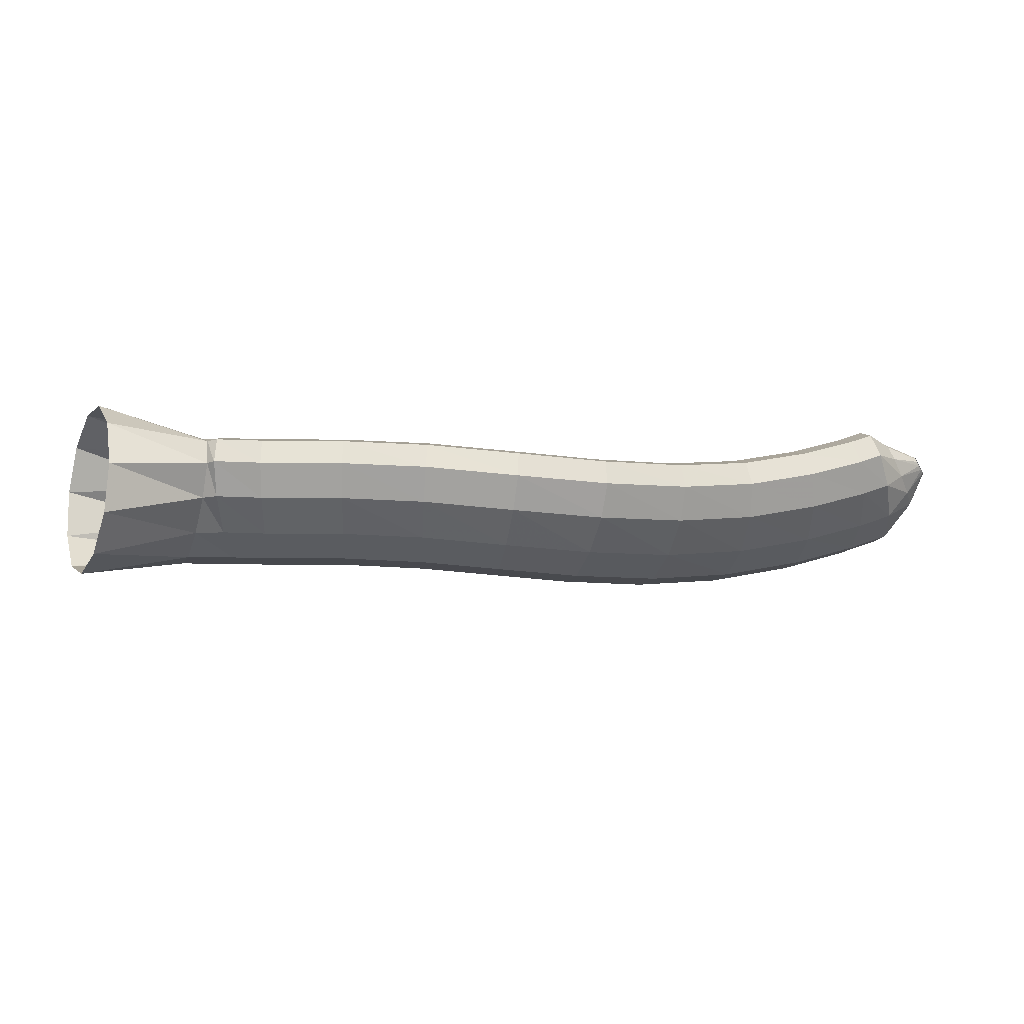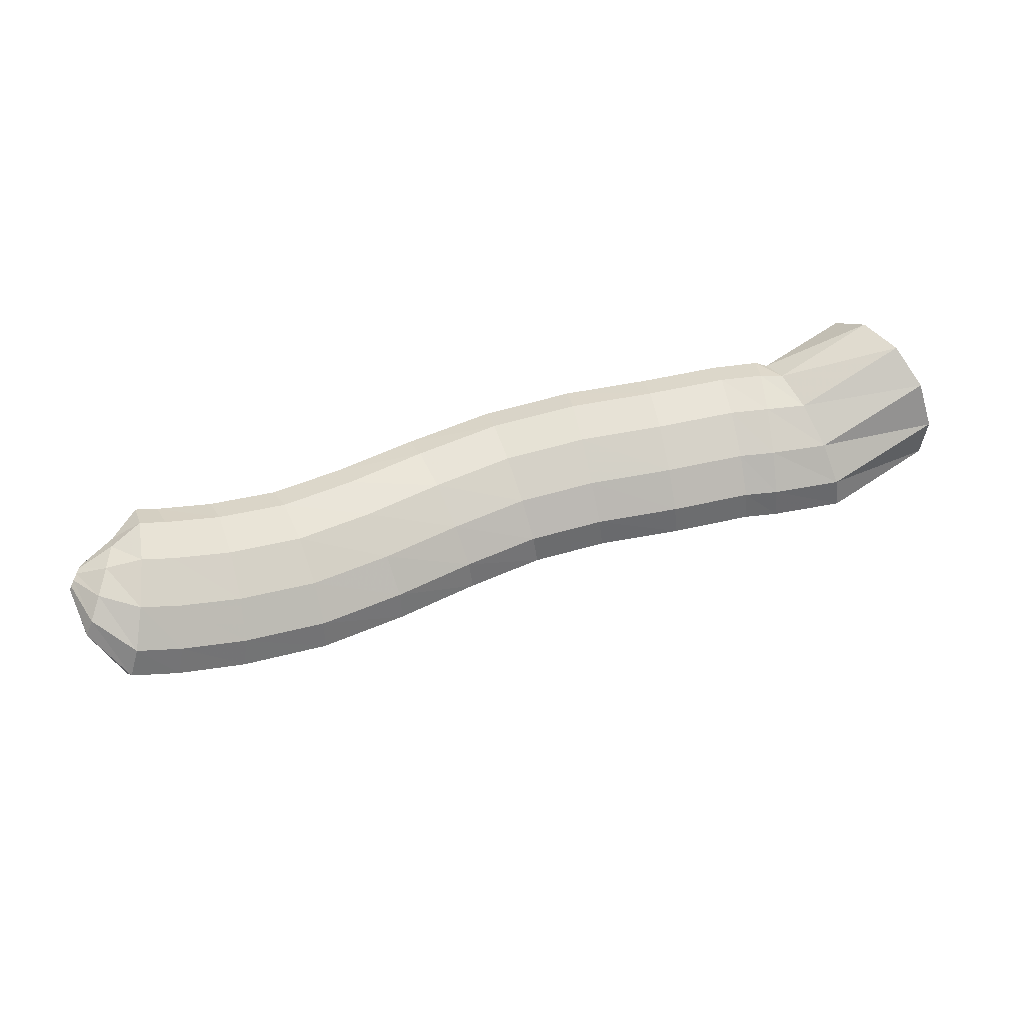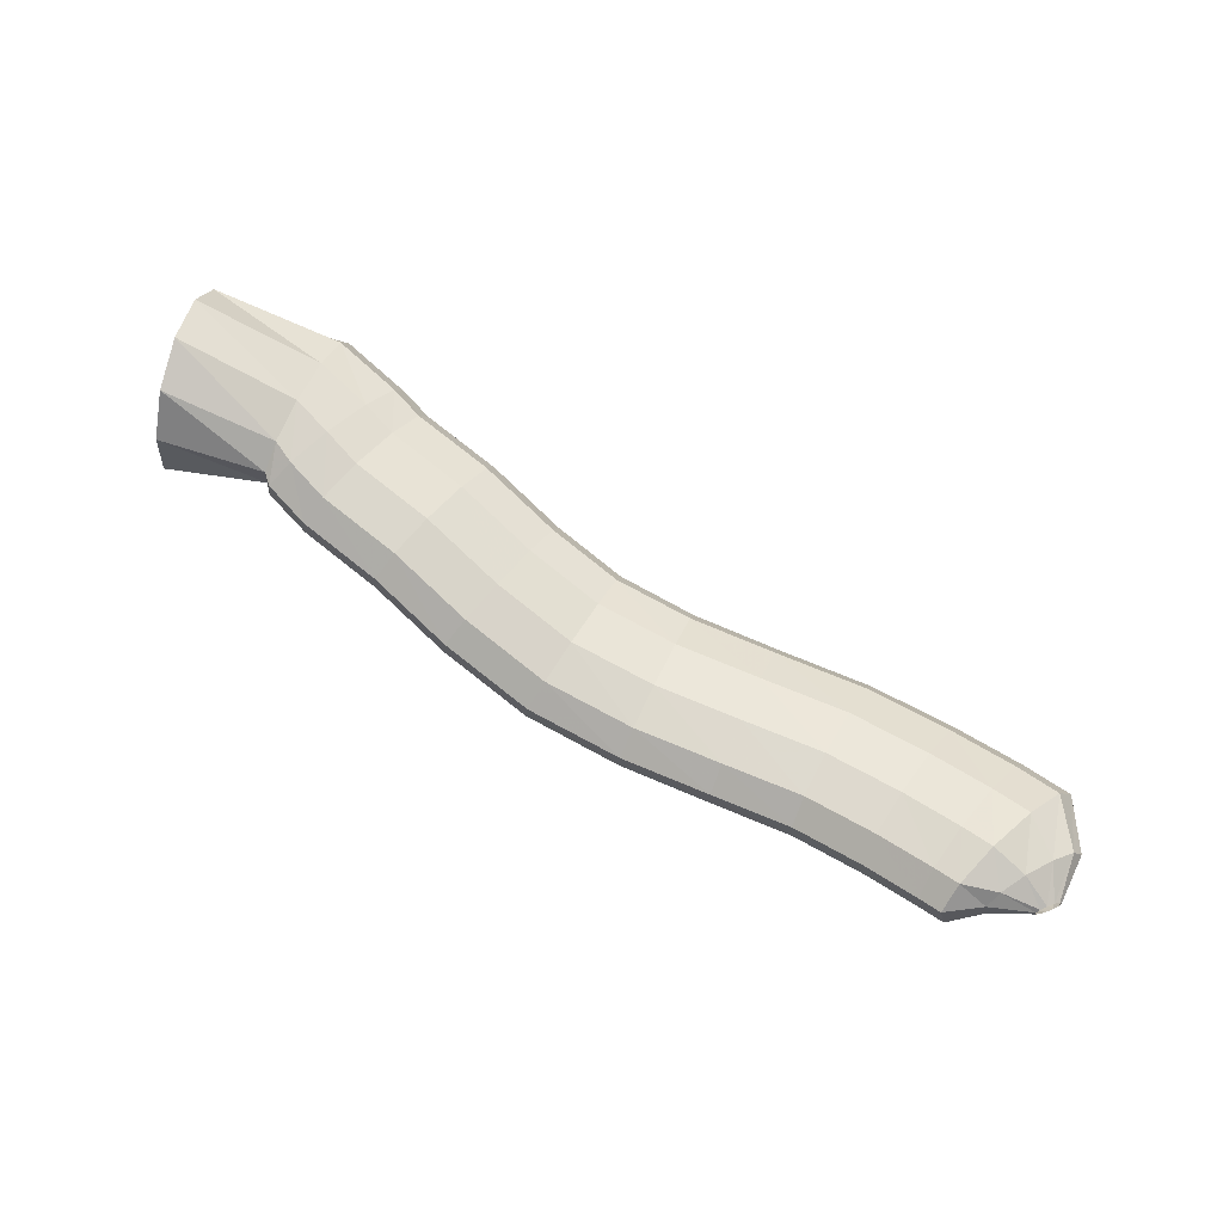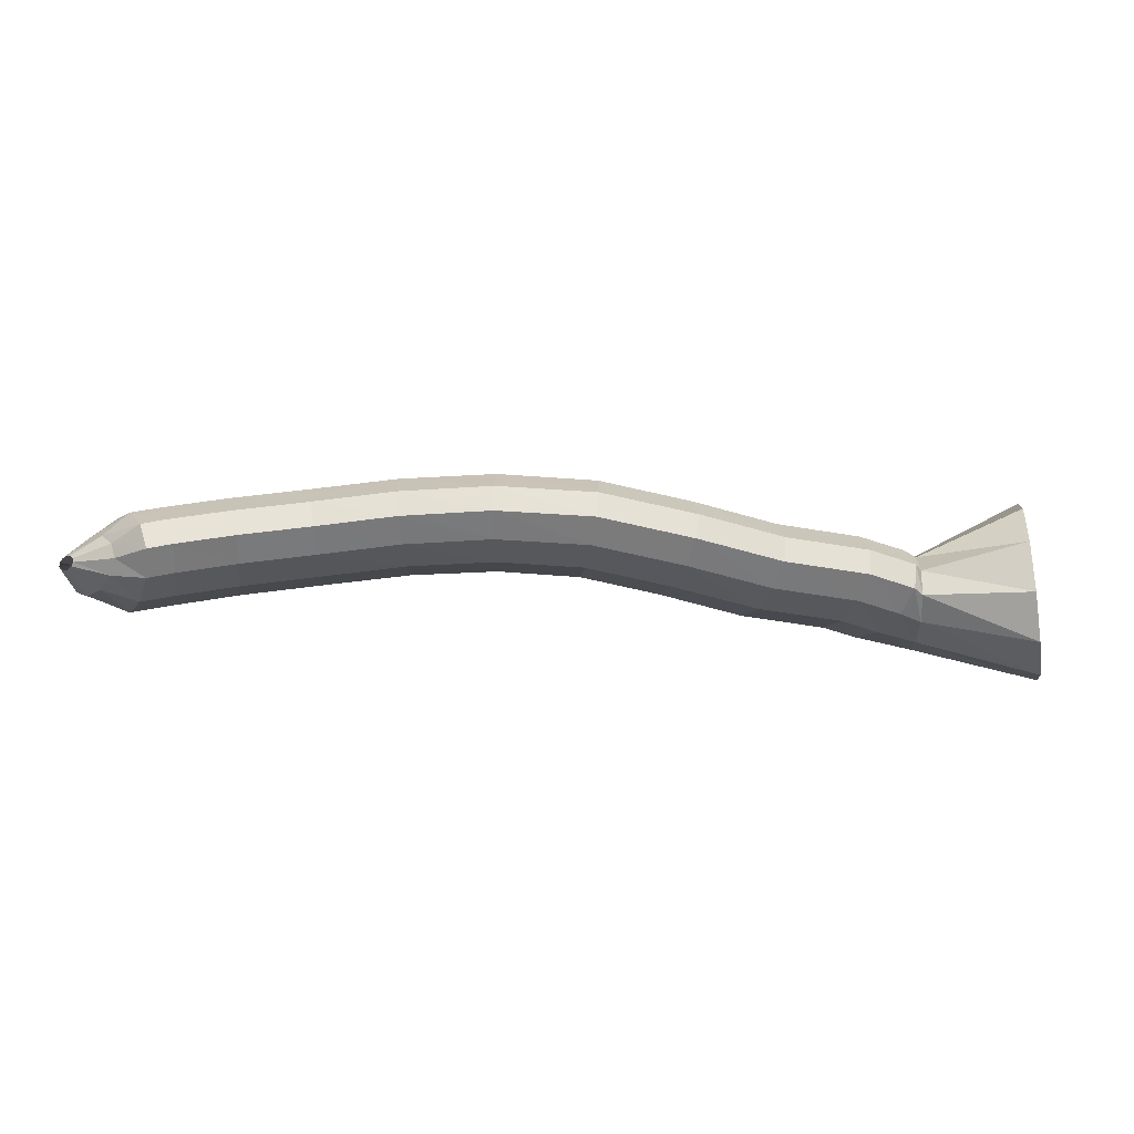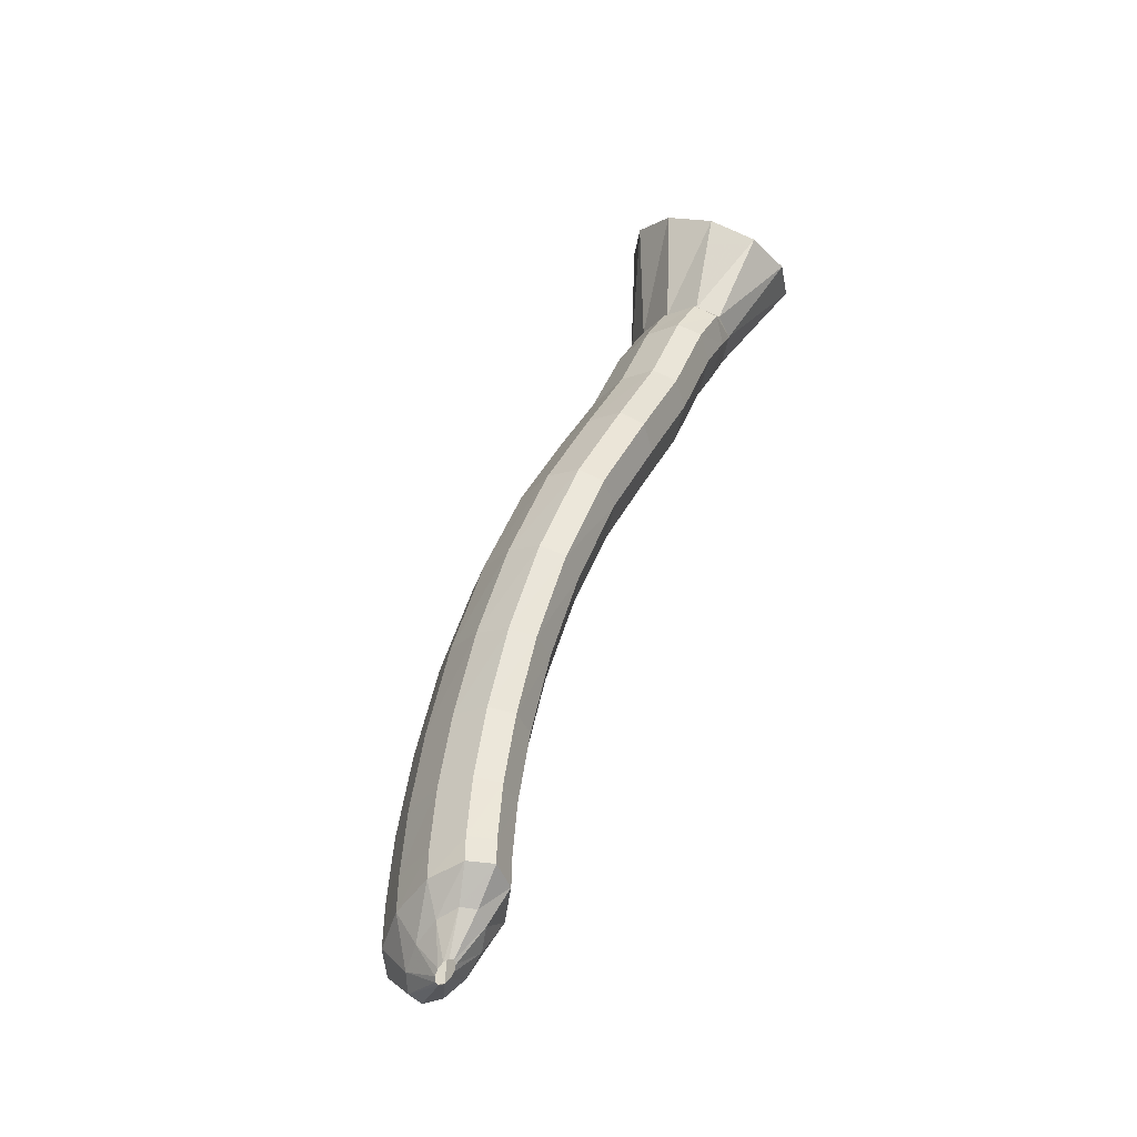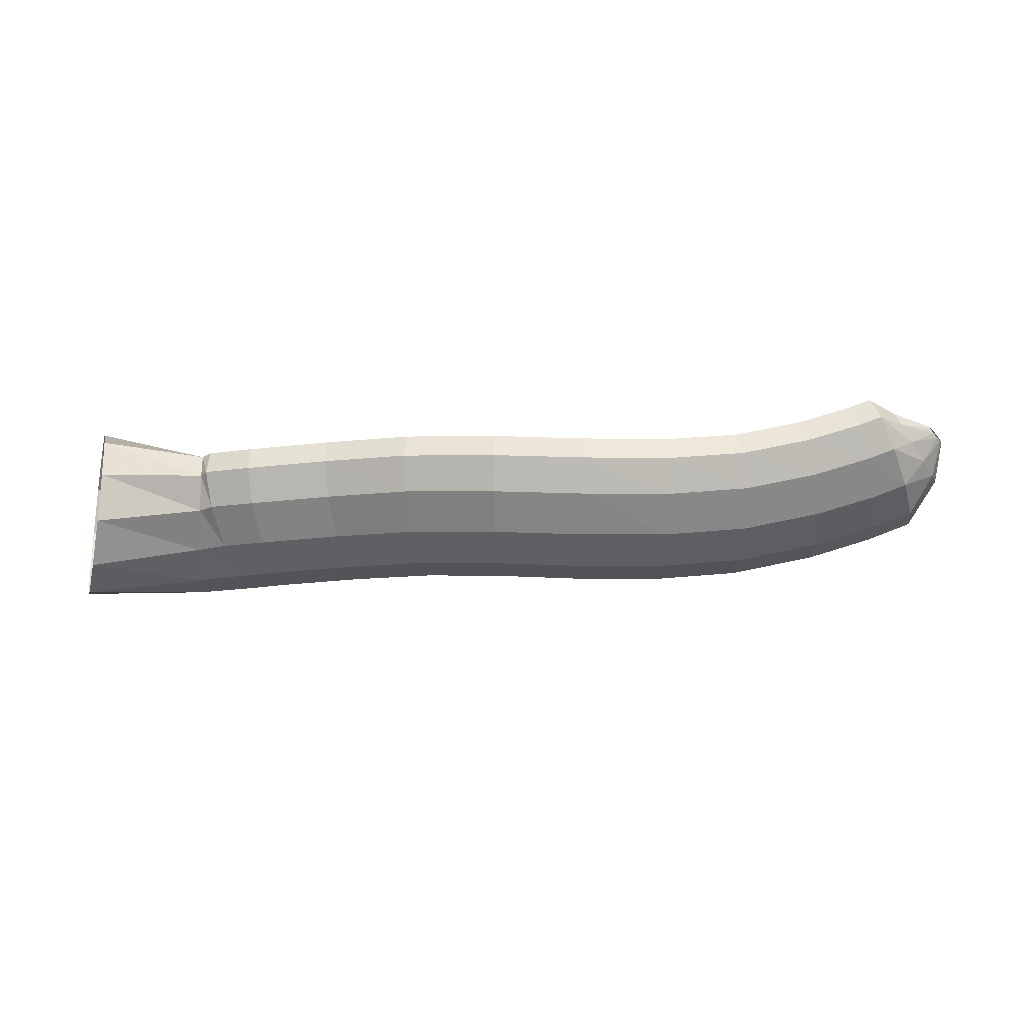
<metadata>
{"format":"obj","ext":"obj","renderer":"f3d","projection":"perspective","resolution":1024,"background":"white","views":[{"elev":-18.3,"azim":163.5,"up":"+Z"},{"elev":55.5,"azim":-26.9,"up":"+Z"},{"elev":79.3,"azim":-154.5,"up":"+Z"},{"elev":55.4,"azim":2.1,"up":"+Y"},{"elev":55.3,"azim":-68.8,"up":"+Y"},{"elev":-29.3,"azim":175.2,"up":"+Z"}]}
</metadata>
<code>
g tube1
v 134.2 142.1 94.6
v 134.6 139.4 94.15
v 135.1 136.8 95.27
v 135.5 135.3 97.61
v 135.6 135.3 100.4
v 135.4 136.7 102.8
v 135 139.3 104
v 134.5 142 103.7
v 134.1 144.1 101.9
v 133.8 144.9 99.2
v 133.9 144.2 96.48
v 134.2 142.1 94.6
v 128.3 139.9 97.06
v 128.4 137.3 96.31
v 128.4 135.1 96.52
v 128.5 134.2 97.62
v 128.5 134.7 99.27
v 128.5 136.6 100.9
v 128.4 139.2 102.1
v 128.3 141.6 102.4
v 128.2 143.2 101.7
v 128.2 143.4 100.3
v 128.2 142.2 98.54
v 128.3 139.9 97.06
v 126.7 140.6 97.02
v 125.8 138.2 96.25
v 125 136.2 96.45
v 124.6 135.3 97.55
v 124.8 135.8 99.21
v 125.4 137.6 100.9
v 126.3 140 102.1
v 127.1 142.3 102.4
v 127.7 143.8 101.7
v 127.9 143.9 100.2
v 127.5 142.8 98.5
v 126.7 140.6 97.02
v 124.4 141.5 96.89
v 123.7 138.9 96.16
v 123.1 136.9 96.38
v 122.8 136 97.49
v 123 136.5 99.14
v 123.5 138.3 100.8
v 124.2 140.8 101.9
v 124.8 143.2 102.2
v 125.2 144.7 101.5
v 125.3 144.9 100.1
v 125 143.7 98.35
v 124.4 141.5 96.89
v 119.8 142.5 96.97
v 119.2 140 96.23
v 118.6 137.9 96.45
v 118.3 137 97.56
v 118.4 137.6 99.21
v 118.9 139.4 100.9
v 119.6 141.9 102
v 120.2 144.2 102.3
v 120.6 145.8 101.6
v 120.7 146 100.2
v 120.4 144.7 98.43
v 119.8 142.5 96.97
v 115.3 144 96.71
v 114.7 141.4 95.96
v 114.2 139.4 96.18
v 113.8 138.5 97.28
v 113.9 139 98.93
v 114.3 140.8 100.6
v 114.8 143.3 101.7
v 115.5 145.7 102
v 115.9 147.3 101.3
v 116.1 147.4 99.89
v 115.9 146.2 98.17
v 115.3 144 96.71
v 110.5 145 96.34
v 110.2 142.4 95.62
v 109.9 140.3 95.85
v 109.7 139.4 96.97
v 109.7 139.9 98.61
v 109.9 141.8 100.3
v 110.2 144.4 101.4
v 110.5 146.8 101.6
v 110.7 148.4 100.9
v 110.8 148.6 99.51
v 110.7 147.3 97.79
v 110.5 145 96.34
v 105.3 145.3 96.28
v 105.3 142.6 95.53
v 105.3 140.5 95.75
v 105.3 139.6 96.85
v 105.4 140.1 98.5
v 105.4 142 100.2
v 105.4 144.5 101.3
v 105.4 147 101.6
v 105.4 148.6 100.9
v 105.4 148.8 99.47
v 105.3 147.6 97.75
v 105.3 145.3 96.28
v 100.2 145.1 96.6
v 100.2 142.5 95.82
v 100.3 140.3 96
v 100.4 139.4 97.09
v 100.6 139.9 98.74
v 100.7 141.7 100.4
v 100.7 144.3 101.6
v 100.6 146.8 101.9
v 100.5 148.4 101.3
v 100.3 148.6 99.83
v 100.2 147.4 98.1
v 100.2 145.1 96.6
v 95.25 144.9 97.34
v 95.07 142.3 96.58
v 95.08 140.2 96.76
v 95.27 139.2 97.84
v 95.59 139.7 99.47
v 95.92 141.5 101.1
v 96.18 144.1 102.3
v 96.27 146.6 102.6
v 96.16 148.2 101.9
v 95.9 148.4 100.5
v 95.56 147.2 98.81
v 95.25 144.9 97.34
v 90.79 145.2 98.38
v 90.35 142.6 97.68
v 90.2 140.5 97.9
v 90.4 139.5 98.98
v 90.88 140 100.6
v 91.48 141.9 102.2
v 92.03 144.4 103.3
v 92.34 146.9 103.5
v 92.31 148.5 102.8
v 91.96 148.7 101.4
v 91.39 147.5 99.79
v 90.79 145.2 98.38
v 87.3 145.7 99.48
v 86.7 143.1 98.84
v 86.46 141 99.09
v 86.69 140 100.2
v 87.29 140.5 101.7
v 88.08 142.3 103.2
v 88.81 144.8 104.3
v 89.25 147.3 104.5
v 89.25 148.9 103.8
v 88.82 149.1 102.4
v 88.1 147.9 100.8
v 87.3 145.7 99.48
v 85.41 146 100.2
v 84.44 143.5 99.7
v 83.95 141.5 100
v 84.12 140.5 101.1
v 84.88 141 102.6
v 85.99 142.7 104
v 87.11 145.1 104.9
v 87.87 147.5 105
v 88.03 149.1 104.3
v 87.55 149.3 102.9
v 86.57 148.2 101.4
v 85.41 146 100.2
v 84.16 146.3 101.8
v 83.25 144.9 101.6
v 82.7 143.8 101.8
v 82.69 143.3 102.5
v 83.22 143.5 103.4
v 84.12 144.4 104.2
v 85.11 145.7 104.6
v 85.86 147 104.6
v 86.16 147.9 104.1
v 85.89 148 103.3
v 85.14 147.4 102.4
v 84.16 146.3 101.8
v 83.28 146.7 103.3
v 83.01 146.4 103.2
v 82.83 146.2 103.3
v 82.8 146 103.5
v 82.94 146.1 103.7
v 83.19 146.3 103.9
v 83.48 146.6 104
v 83.71 146.8 104
v 83.82 147 103.9
v 83.76 147.1 103.7
v 83.56 147 103.4
v 83.28 146.7 103.3
f 1 2 14
f 14 13 1
f 2 3 15
f 15 14 2
f 3 4 16
f 16 15 3
f 4 5 17
f 17 16 4
f 5 6 18
f 18 17 5
f 6 7 19
f 19 18 6
f 7 8 20
f 20 19 7
f 8 9 21
f 21 20 8
f 9 10 22
f 22 21 9
f 10 11 23
f 23 22 10
f 11 12 24
f 24 23 11
f 13 14 26
f 26 25 13
f 14 15 27
f 27 26 14
f 15 16 28
f 28 27 15
f 16 17 29
f 29 28 16
f 17 18 30
f 30 29 17
f 18 19 31
f 31 30 18
f 19 20 32
f 32 31 19
f 20 21 33
f 33 32 20
f 21 22 34
f 34 33 21
f 22 23 35
f 35 34 22
f 23 24 36
f 36 35 23
f 25 26 38
f 38 37 25
f 26 27 39
f 39 38 26
f 27 28 40
f 40 39 27
f 28 29 41
f 41 40 28
f 29 30 42
f 42 41 29
f 30 31 43
f 43 42 30
f 31 32 44
f 44 43 31
f 32 33 45
f 45 44 32
f 33 34 46
f 46 45 33
f 34 35 47
f 47 46 34
f 35 36 48
f 48 47 35
f 37 38 50
f 50 49 37
f 38 39 51
f 51 50 38
f 39 40 52
f 52 51 39
f 40 41 53
f 53 52 40
f 41 42 54
f 54 53 41
f 42 43 55
f 55 54 42
f 43 44 56
f 56 55 43
f 44 45 57
f 57 56 44
f 45 46 58
f 58 57 45
f 46 47 59
f 59 58 46
f 47 48 60
f 60 59 47
f 49 50 62
f 62 61 49
f 50 51 63
f 63 62 50
f 51 52 64
f 64 63 51
f 52 53 65
f 65 64 52
f 53 54 66
f 66 65 53
f 54 55 67
f 67 66 54
f 55 56 68
f 68 67 55
f 56 57 69
f 69 68 56
f 57 58 70
f 70 69 57
f 58 59 71
f 71 70 58
f 59 60 72
f 72 71 59
f 61 62 74
f 74 73 61
f 62 63 75
f 75 74 62
f 63 64 76
f 76 75 63
f 64 65 77
f 77 76 64
f 65 66 78
f 78 77 65
f 66 67 79
f 79 78 66
f 67 68 80
f 80 79 67
f 68 69 81
f 81 80 68
f 69 70 82
f 82 81 69
f 70 71 83
f 83 82 70
f 71 72 84
f 84 83 71
f 73 74 86
f 86 85 73
f 74 75 87
f 87 86 74
f 75 76 88
f 88 87 75
f 76 77 89
f 89 88 76
f 77 78 90
f 90 89 77
f 78 79 91
f 91 90 78
f 79 80 92
f 92 91 79
f 80 81 93
f 93 92 80
f 81 82 94
f 94 93 81
f 82 83 95
f 95 94 82
f 83 84 96
f 96 95 83
f 85 86 98
f 98 97 85
f 86 87 99
f 99 98 86
f 87 88 100
f 100 99 87
f 88 89 101
f 101 100 88
f 89 90 102
f 102 101 89
f 90 91 103
f 103 102 90
f 91 92 104
f 104 103 91
f 92 93 105
f 105 104 92
f 93 94 106
f 106 105 93
f 94 95 107
f 107 106 94
f 95 96 108
f 108 107 95
f 97 98 110
f 110 109 97
f 98 99 111
f 111 110 98
f 99 100 112
f 112 111 99
f 100 101 113
f 113 112 100
f 101 102 114
f 114 113 101
f 102 103 115
f 115 114 102
f 103 104 116
f 116 115 103
f 104 105 117
f 117 116 104
f 105 106 118
f 118 117 105
f 106 107 119
f 119 118 106
f 107 108 120
f 120 119 107
f 109 110 122
f 122 121 109
f 110 111 123
f 123 122 110
f 111 112 124
f 124 123 111
f 112 113 125
f 125 124 112
f 113 114 126
f 126 125 113
f 114 115 127
f 127 126 114
f 115 116 128
f 128 127 115
f 116 117 129
f 129 128 116
f 117 118 130
f 130 129 117
f 118 119 131
f 131 130 118
f 119 120 132
f 132 131 119
f 121 122 134
f 134 133 121
f 122 123 135
f 135 134 122
f 123 124 136
f 136 135 123
f 124 125 137
f 137 136 124
f 125 126 138
f 138 137 125
f 126 127 139
f 139 138 126
f 127 128 140
f 140 139 127
f 128 129 141
f 141 140 128
f 129 130 142
f 142 141 129
f 130 131 143
f 143 142 130
f 131 132 144
f 144 143 131
f 133 134 146
f 146 145 133
f 134 135 147
f 147 146 134
f 135 136 148
f 148 147 135
f 136 137 149
f 149 148 136
f 137 138 150
f 150 149 137
f 138 139 151
f 151 150 138
f 139 140 152
f 152 151 139
f 140 141 153
f 153 152 140
f 141 142 154
f 154 153 141
f 142 143 155
f 155 154 142
f 143 144 156
f 156 155 143
f 145 146 158
f 158 157 145
f 146 147 159
f 159 158 146
f 147 148 160
f 160 159 147
f 148 149 161
f 161 160 148
f 149 150 162
f 162 161 149
f 150 151 163
f 163 162 150
f 151 152 164
f 164 163 151
f 152 153 165
f 165 164 152
f 153 154 166
f 166 165 153
f 154 155 167
f 167 166 154
f 155 156 168
f 168 167 155
f 157 158 170
f 170 169 157
f 158 159 171
f 171 170 158
f 159 160 172
f 172 171 159
f 160 161 173
f 173 172 160
f 161 162 174
f 174 173 161
f 162 163 175
f 175 174 162
f 163 164 176
f 176 175 163
f 164 165 177
f 177 176 164
f 165 166 178
f 178 177 165
f 166 167 179
f 179 178 166
f 167 168 180
f 180 179 167
g

</code>
